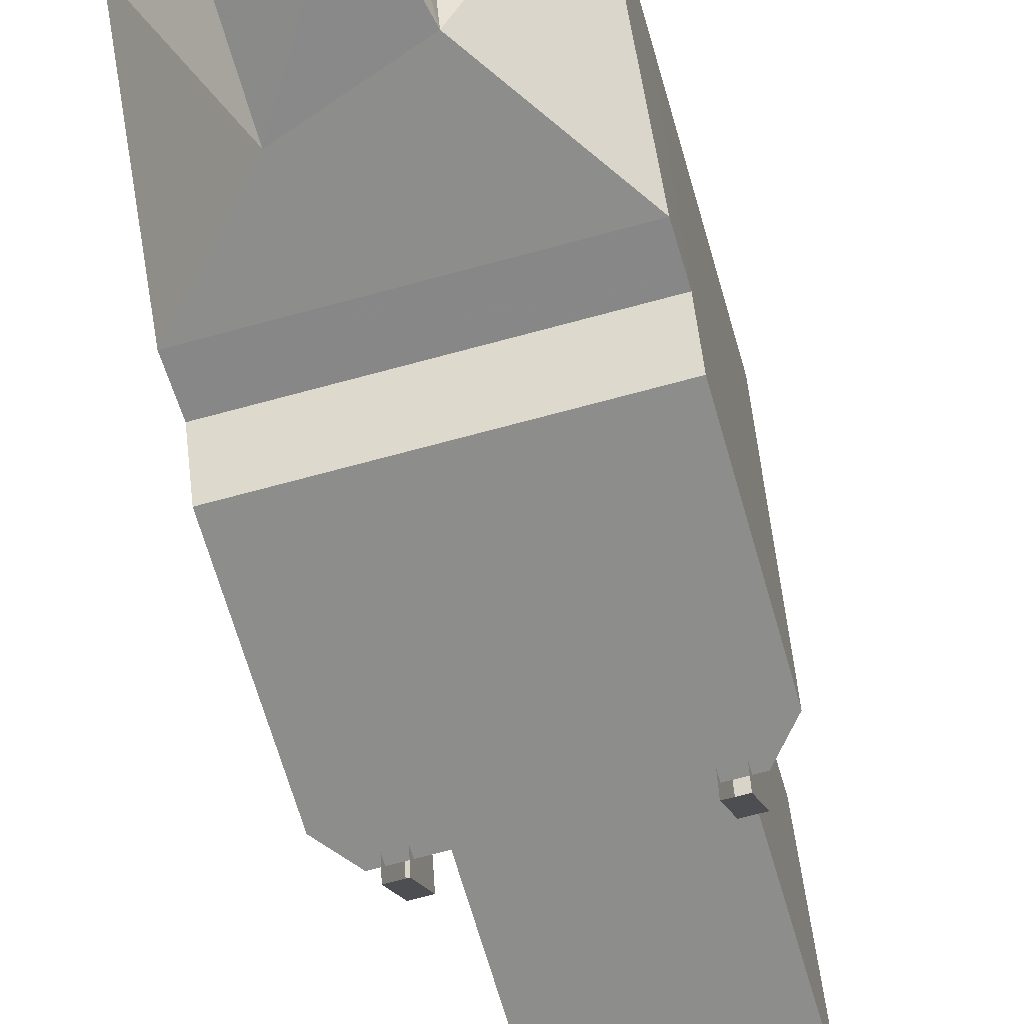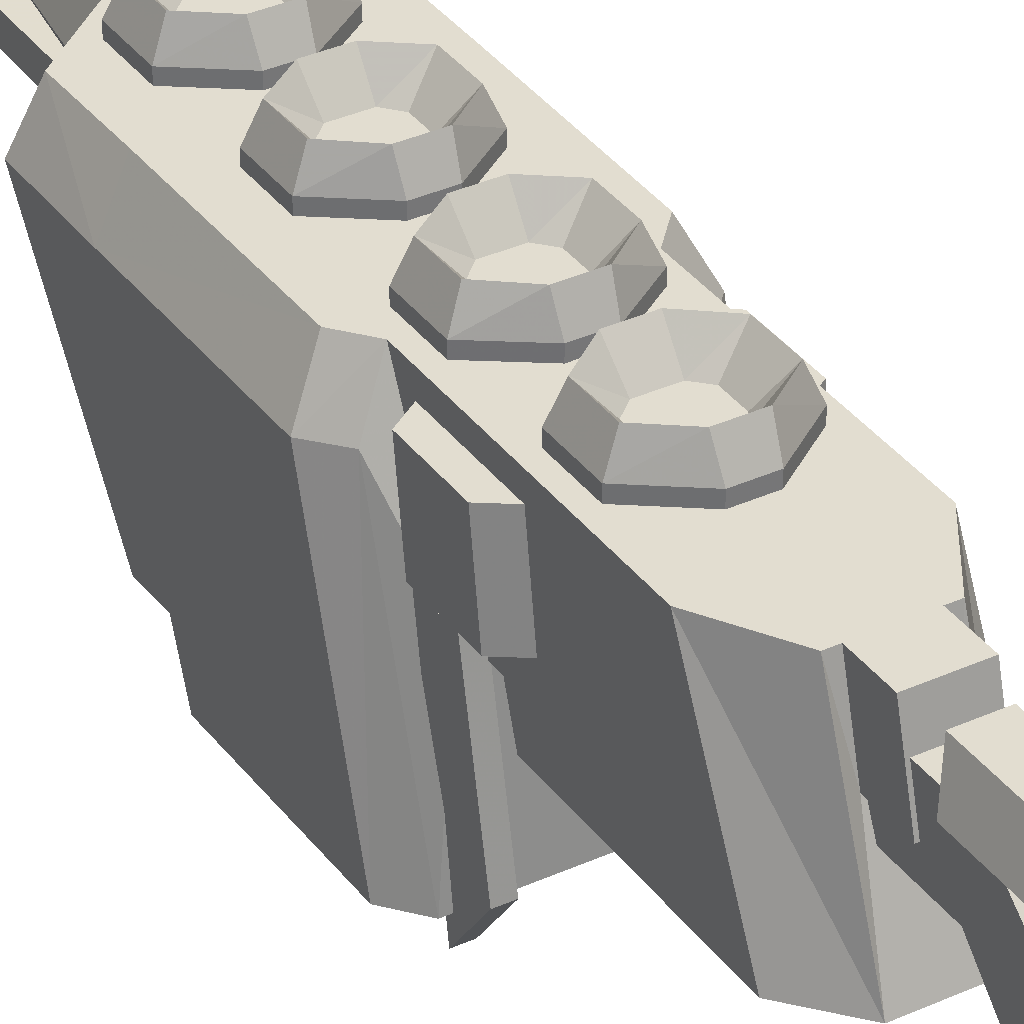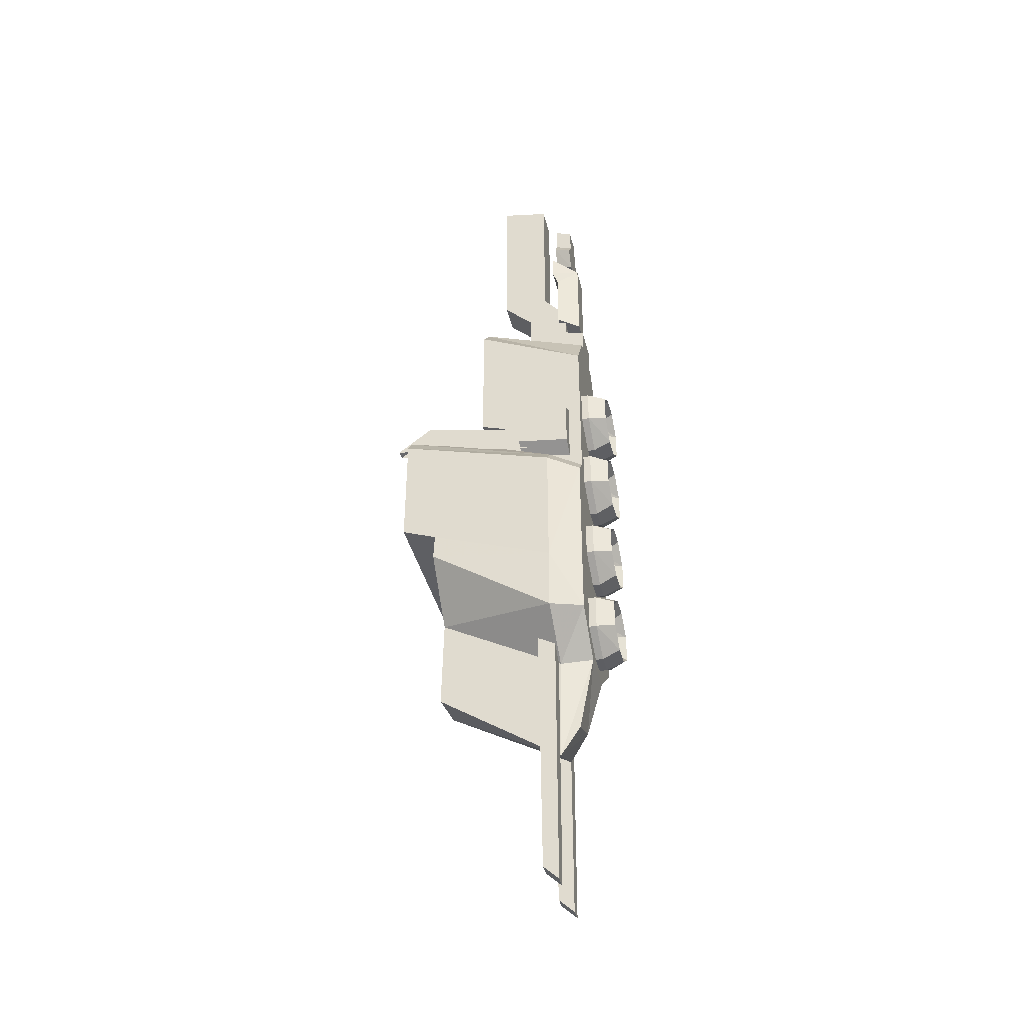
<metadata>
{"format":"obj","ext":"obj","renderer":"f3d","projection":"perspective","resolution":1024,"background":"white","views":[{"elev":-64.5,"azim":15.8,"up":"+Z"},{"elev":35.2,"azim":148.8,"up":"+Z"},{"elev":-39.4,"azim":-76.5,"up":"+Y"}]}
</metadata>
<code>
g mbg004_missile_left_skin
v -0.3059 -0.5656 0.07237
v -0.1177 -0.712 0.07237
v -0.1177 -0.468 -0.3843
v -0.3059 -0.2623 -0.3843
v -0.1177 -1.109 0.0654
v -0.1177 -0.8096 -0.3913
v 0.07056 -0.7747 -0.3913
v 0.07056 -1.026 0.0654
v 0.1159 -0.5516 -0.3843
v 0.3041 -0.2623 -0.3843
v -0.3059 -0.2623 -0.3843
v -0.1177 -0.712 0.07237
v -0.3024 -0.1647 -0.3808
v 0.3041 -0.1647 -0.3808
v -0.3024 -0.325 0.07237
v -0.3059 -0.5656 0.07237
v -0.2467 -0.5516 0.1909
v -0.3024 -0.1159 -0.5098
v 0.3041 -0.1159 -0.5098
v 0.3006 0.3268 -0.5098
v -0.3024 0.156 0.07237
v -0.299 0.3268 -0.5098
v -0.2467 0.3931 -0.5098
v 0.2449 0.3931 -0.5098
v -0.2467 0.2188 0.07237
v -0.1874 0.1909 0.1909
v -0.2432 0.1281 0.1909
v -0.1874 0.3408 -0.1298
v 0.2449 0.3931 -0.5098
v -0.2467 -0.3355 0.1909
v 0.2449 -0.3355 0.1909
v 0.2414 0.1281 0.1909
v 0.2483 -0.5516 0.1909
v 0.3041 -0.325 0.07237
v 0.3041 -0.5656 0.07237
v 0.3006 0.156 0.07237
v 0.1194 -0.712 0.07237
v 0.1891 0.1909 0.1909
v 0.2449 0.2188 0.07237
v 0.1891 0.8044 0.1909
v -0.0898 -0.6946 0.1909
v 0.07753 -0.6946 0.1909
v 0.07056 -1.026 0.0654
v 0.04964 -0.9281 0.1351
v -0.0898 -0.9804 0.1351
v -0.1874 0.8044 0.1909
v -0.1874 0.4523 -0.1298
v -0.0654 0.9578 0.1909
v 0.06707 0.9578 0.1909
v 0.09496 0.9578 0.1909
v -0.0654 1.062 0.1909
v 0.06707 1.062 0.1909
v -0.0654 1.108 0.01659
v 0.06707 1.108 0.01659
v -0.0654 1.003 0.01659
v -0.09328 0.9578 0.1909
v -0.09328 1.108 -0.2239
v 0.06707 1.108 -0.2239
v 0.06707 1.003 0.01659
v -0.1874 0.9996 -0.2239
v 0.1891 0.9996 -0.2239
v 0.06707 1.108 -0.2239
v 0.09496 1.108 -0.2239
v -0.1874 0.4837 -0.2239
v 0.1891 0.4837 -0.2239
v 0.1891 0.4523 -0.1298
v 0.1891 0.3408 -0.1298
v 0.1891 0.3408 -0.1298
v 0.2449 0.2188 0.07237
v 0.3006 0.3268 -0.5098
v 0.1891 0.1909 0.1909
v 0.3006 0.156 0.07237
v 0.3041 -0.1159 -0.5098
v 0.3041 -0.1647 -0.3808
v 0.3041 -0.325 0.07237
v 0.3041 -0.2623 -0.3843
v 0.3041 -0.5656 0.07237
v 0.1891 0.8044 0.1909
v 0.1891 0.4523 -0.1298
v 0.1891 0.9996 -0.2239
v 0.1891 0.4837 -0.2239
v 0.09496 1.108 -0.2239
v 0.09496 0.9578 0.1909
v 0.06707 1.003 0.01659
v 0.06707 1.108 -0.2239
v 0.06707 0.9578 0.1909
v 0.06707 1.062 0.1909
v 0.06707 1.108 0.01659
v 0.3041 -0.5656 0.07237
v 0.3041 -0.2623 -0.3843
v 0.1159 -0.5516 -0.3843
v 0.1194 -0.712 0.07237
v 0.07056 -1.026 0.0654
v 0.1194 -0.712 0.07237
v 0.1159 -0.5516 -0.3843
v 0.07056 -0.7747 -0.3913
v -0.2223 0.4802 -0.4436
v -0.1874 0.4802 -0.4436
v -0.1874 0.4035 -0.05661
v -0.2223 0.4035 -0.05661
v -0.2223 0.3826 -0.5725
v -0.2223 0.2955 -0.02873
v -0.1874 0.2955 -0.02873
v -0.1874 0.2955 -0.02873
v -0.1874 0.4035 -0.05661
v -0.1874 0.4802 -0.4436
v -0.1874 0.3826 -0.5725
v -0.1874 0.3826 -0.5725
v -0.1874 0.4802 -0.4436
v -0.2223 0.4802 -0.4436
v -0.2223 0.3826 -0.5725
v 0.2239 0.4802 -0.4436
v 0.1856 0.4035 -0.05661
v 0.1856 0.4802 -0.4436
v 0.2239 0.4035 -0.05661
v 0.2239 0.3826 -0.5725
v 0.2239 0.2955 -0.02873
v 0.1856 0.2955 -0.02873
v 0.1856 0.2955 -0.02873
v 0.1856 0.3826 -0.5725
v 0.1856 0.4802 -0.4436
v 0.1856 0.4035 -0.05661
v 0.1856 0.3826 -0.5725
v 0.2239 0.3826 -0.5725
v 0.2239 0.4802 -0.4436
v 0.1856 0.4802 -0.4436
v -0.2432 0.3199 -0.05661
v -0.1839 0.2815 -0.05661
v -0.1839 0.529 -0.05661
v -0.2432 0.4907 -0.05661
v -0.2432 0.292 0.1421
v -0.1839 0.2536 0.1421
v -0.1839 0.2815 -0.05661
v -0.1839 0.5011 0.1421
v -0.2432 0.4628 0.1421
v -0.1839 0.529 -0.05661
v 0.2414 0.3199 -0.05661
v 0.1856 0.529 -0.05661
v 0.1856 0.2815 -0.05661
v 0.2414 0.4907 -0.05661
v 0.2414 0.292 0.1421
v 0.1856 0.2536 0.1421
v 0.1856 0.2815 -0.05661
v 0.1856 0.5011 0.1421
v 0.2414 0.4628 0.1421
v 0.1856 0.529 -0.05661
v 0.1507 0.4733 0.2188
v 0.03918 0.3931 0.1316
v 0.03918 0.3931 0.2188
v 0.1507 0.4733 0.1316
v 0.1507 0.6022 0.2188
v 0.1507 0.6022 0.1316
v 0.03918 0.6824 0.2188
v 0.03918 0.6824 0.1316
v 0.03918 0.3931 0.2188
v 0.03918 0.3931 0.1316
v -0.03751 0.3931 0.1316
v -0.03751 0.3931 0.2188
v -0.1491 0.4733 0.1316
v 0.04267 0.421 0.285
v 0.1507 0.4733 0.2188
v -0.1491 0.4733 0.2188
v -0.1491 0.6022 0.1316
v -0.04099 0.421 0.285
v -0.1491 0.6022 0.2188
v -0.03751 0.6824 0.1316
v -0.1212 0.4837 0.285
v -0.03751 0.4767 0.2188
v -0.03751 0.6824 0.2188
v 0.03918 0.6824 0.1316
v 0.03918 0.6824 0.2188
v -0.04099 0.651 0.285
v -0.1212 0.5918 0.285
v 0.04267 0.651 0.285
v 0.1507 0.6022 0.2188
v 0.1228 0.5918 0.285
v 0.1228 0.4837 0.285
v 0.0357 0.5988 0.2188
v -0.03751 0.5988 0.2188
v -0.0654 0.5674 0.2188
v -0.0654 0.5046 0.2188
v 0.0357 0.4767 0.2188
v 0.06707 0.5046 0.2188
v 0.06707 0.5674 0.2188
v 0.1507 0.1316 0.2188
v 0.03918 0.05145 0.1316
v 0.03918 0.05145 0.2188
v 0.1507 0.1316 0.1316
v 0.1507 0.2641 0.2188
v 0.1507 0.2641 0.1316
v 0.03918 0.3408 0.2188
v 0.03918 0.3408 0.1316
v 0.03918 0.05145 0.2188
v 0.03918 0.05145 0.1316
v -0.03751 0.05145 0.1316
v -0.03751 0.05145 0.2188
v -0.1491 0.1316 0.1316
v 0.04267 0.08283 0.285
v 0.1507 0.1316 0.2188
v -0.1491 0.1316 0.2188
v -0.1491 0.2641 0.1316
v -0.04099 0.08283 0.285
v -0.1491 0.2641 0.2188
v -0.03751 0.3408 0.1316
v -0.1212 0.1421 0.285
v -0.03751 0.1351 0.2188
v -0.03751 0.3408 0.2188
v 0.03918 0.3408 0.1316
v 0.03918 0.3408 0.2188
v -0.04099 0.3129 0.285
v -0.1212 0.2502 0.285
v 0.04267 0.3129 0.285
v 0.1507 0.2641 0.2188
v 0.1228 0.2502 0.285
v 0.1228 0.1421 0.285
v 0.0357 0.2606 0.2188
v -0.03751 0.2606 0.2188
v -0.0654 0.2292 0.2188
v -0.0654 0.1665 0.2188
v 0.0357 0.1351 0.2188
v 0.06707 0.1665 0.2188
v 0.06707 0.2292 0.2188
v 0.1507 -0.2274 0.2188
v 0.03918 -0.3076 0.1316
v 0.03918 -0.3076 0.2188
v 0.1507 -0.2274 0.1316
v 0.1507 -0.09845 0.2188
v 0.1507 -0.09845 0.1316
v 0.03918 -0.01827 0.2188
v 0.03918 -0.01827 0.1316
v 0.03918 -0.3076 0.2188
v 0.03918 -0.3076 0.1316
v -0.03751 -0.3076 0.1316
v -0.03751 -0.3076 0.2188
v -0.1491 -0.2274 0.1316
v 0.04267 -0.2762 0.285
v 0.1507 -0.2274 0.2188
v -0.1491 -0.2274 0.2188
v -0.1491 -0.09845 0.1316
v -0.04099 -0.2762 0.285
v -0.1491 -0.09845 0.2188
v -0.03751 -0.01827 0.1316
v -0.1212 -0.217 0.285
v -0.03751 -0.2239 0.2188
v -0.03751 -0.01827 0.2188
v 0.03918 -0.01827 0.1316
v 0.03918 -0.01827 0.2188
v -0.04099 -0.04616 0.285
v -0.1212 -0.1089 0.285
v 0.04267 -0.04616 0.285
v 0.1507 -0.09845 0.2188
v 0.1228 -0.1089 0.285
v 0.1228 -0.217 0.285
v 0.0357 -0.1019 0.2188
v -0.03751 -0.1019 0.2188
v -0.0654 -0.1298 0.2188
v -0.0654 -0.1926 0.2188
v 0.0357 -0.2239 0.2188
v 0.06707 -0.1926 0.2188
v 0.06707 -0.1298 0.2188
v 0.1507 -0.583 0.2188
v 0.03918 -0.6597 0.1316
v 0.03918 -0.6597 0.2188
v 0.1507 -0.583 0.1316
v 0.1507 -0.4505 0.2188
v 0.1507 -0.4505 0.1316
v 0.03918 -0.3704 0.2188
v 0.03918 -0.3704 0.1316
v 0.03918 -0.6597 0.2188
v 0.03918 -0.6597 0.1316
v -0.03751 -0.6597 0.1316
v -0.03751 -0.6597 0.2188
v -0.1491 -0.583 0.1316
v 0.04267 -0.6318 0.285
v 0.1507 -0.583 0.2188
v -0.1491 -0.583 0.2188
v -0.1491 -0.4505 0.1316
v -0.04099 -0.6318 0.285
v -0.1491 -0.4505 0.2188
v -0.03751 -0.3704 0.1316
v -0.1212 -0.5691 0.285
v -0.03751 -0.5795 0.2188
v -0.03751 -0.3704 0.2188
v 0.03918 -0.3704 0.1316
v 0.03918 -0.3704 0.2188
v -0.04099 -0.4017 0.285
v -0.1212 -0.461 0.285
v 0.04267 -0.4017 0.285
v 0.1507 -0.4505 0.2188
v 0.1228 -0.461 0.285
v 0.1228 -0.5691 0.285
v 0.0357 -0.454 0.2188
v -0.03751 -0.454 0.2188
v -0.0654 -0.4854 0.2188
v -0.0654 -0.5481 0.2188
v 0.0357 -0.5795 0.2188
v 0.06707 -0.5481 0.2188
v 0.06707 -0.4854 0.2188
v -0.05494 1.191 -0.04267
v -0.05494 0.9822 -0.04267
v 0.0601 0.9822 -0.04267
v 0.0601 1.191 -0.04267
v -0.05494 1.299 -0.1542
v 0.0601 1.205 0.1142
v 0.0601 0.9474 0.1142
v -0.05494 0.9474 0.1142
v -0.05494 1.205 0.1142
v 0.0601 1.313 0.02356
v -0.05494 1.313 0.02356
v 0.0601 1.299 -0.1542
v -0.05494 1.941 -0.1542
v 0.0601 1.941 -0.1542
v 0.0601 1.906 0.02356
v -0.05494 1.906 0.02356
v -0.05494 1.299 -0.1542
v -0.05494 1.941 -0.1542
v -0.05494 1.906 0.02356
v -0.05494 1.313 0.02356
v -0.05494 1.191 -0.04267
v -0.05494 1.205 0.1142
v -0.05494 0.9474 0.1142
v -0.05494 0.9822 -0.04267
v 0.04616 1.125 0.1735
v -0.07585 1.16 0.08631
v -0.04448 1.125 0.1735
v 0.07753 1.16 0.08631
v -0.07585 1.401 0.08631
v 0.07753 1.401 0.08631
v -0.07585 1.463 0.0654
v 0.07753 1.463 0.0654
v -0.07585 1.55 0.0654
v 0.07753 1.55 0.0654
v 0.04616 1.125 0.1735
v 0.07753 1.401 0.08631
v 0.07753 1.16 0.08631
v 0.04616 1.474 0.1735
v 0.07753 1.463 0.0654
v -0.04448 1.125 0.1735
v 0.07753 1.55 0.0654
v -0.04448 1.474 0.1735
v -0.07585 1.55 0.0654
v -0.07585 1.16 0.08631
v -0.07585 1.401 0.08631
v -0.04448 1.125 0.1735
v -0.04448 1.474 0.1735
v -0.07585 1.463 0.0654
v -0.07585 1.55 0.0654
v -0.04448 1.516 0.1456
v 0.08799 1.585 0.1456
v 0.04616 1.516 0.1456
v -0.08631 1.585 0.1456
v 0.04616 1.645 0.1456
v -0.08631 1.606 0.08283
v -0.04448 1.54 0.08283
v -0.04448 1.669 0.08283
v -0.04448 1.645 0.1456
v -0.04448 1.767 0.08283
v 0.0008386 1.735 0.1456
v 0.0008386 1.756 0.08283
v 0.04616 1.742 0.1456
v -0.04448 1.742 0.1456
v 0.0008386 1.756 0.08283
v 0.04616 1.767 0.08283
v 0.08799 1.585 0.1456
v 0.04616 1.54 0.08283
v 0.04616 1.516 0.1456
v 0.08799 1.606 0.08283
v 0.04616 1.645 0.1456
v 0.04616 1.669 0.08283
v 0.04616 1.742 0.1456
v 0.04616 1.767 0.08283
v 0.04616 1.516 0.1456
v -0.04448 1.54 0.08283
v -0.04448 1.516 0.1456
v 0.04616 1.54 0.08283
v -0.08631 1.606 0.08283
v 0.08799 1.606 0.08283
v -0.04448 1.669 0.08283
v 0.04616 1.669 0.08283
v 0.0008386 1.756 0.08283
v -0.04448 1.767 0.08283
v 0.04616 1.767 0.08283
v -0.1212 -1.573 0.006133
v -0.1212 -1.625 0.06191
v -0.1177 -0.5656 0.0654
v -0.1177 -0.5307 -0.0008386
v -0.1212 -1.573 0.006133
v -0.1735 -1.625 0.06191
v -0.1212 -1.625 0.06191
v -0.1735 -1.573 0.006133
v -0.1804 -0.5656 0.0654
v -0.1212 -1.625 0.06191
v -0.1177 -0.5656 0.0654
v -0.1804 -0.5307 -0.0008386
v -0.1177 -0.5307 -0.0008386
v -0.1212 -1.573 0.006133
v 0.08102 -1.573 0.006133
v 0.07404 -0.5307 -0.0008386
v 0.07404 -0.5656 0.0654
v 0.08102 -1.625 0.06191
v 0.08102 -1.573 0.006133
v 0.08102 -1.625 0.06191
v 0.1298 -1.625 0.06191
v 0.1298 -1.573 0.006133
v 0.1368 -0.5656 0.0654
v 0.08102 -1.625 0.06191
v 0.07404 -0.5656 0.0654
v 0.1368 -0.5307 -0.0008386
v 0.07404 -0.5307 -0.0008386
v 0.08102 -1.573 0.006133
g mbg004_missile_left_skin_0
f 3 2 1
f 4 3 1
f 6 5 3
f 6 3 7
f 6 7 5
f 7 8 5
f 3 9 7
f 9 3 10
f 3 11 10
f 5 12 3
f 11 13 10
f 13 14 10
f 15 13 11
f 16 15 11
f 16 12 17
f 15 16 17
f 13 18 14
f 18 19 14
f 19 18 20
f 18 13 21
f 13 15 21
f 18 22 20
f 22 18 21
f 20 22 23
f 24 20 23
f 23 22 25
f 22 21 25
f 25 21 26
f 21 27 26
f 21 15 27
f 28 23 25
f 26 28 25
f 29 23 28
f 15 30 27
f 30 15 17
f 30 31 27
f 31 30 17
f 26 27 32
f 31 32 27
f 33 31 17
f 32 31 34
f 34 31 33
f 35 34 33
f 36 32 34
f 35 33 37
f 38 32 36
f 38 26 32
f 39 38 36
f 26 38 40
f 33 17 41
f 12 41 17
f 12 5 41
f 33 42 37
f 42 33 41
f 37 42 43
f 42 44 43
f 43 44 5
f 44 42 41
f 5 45 41
f 45 44 41
f 44 45 5
f 46 26 40
f 46 47 26
f 47 28 26
f 48 46 40
f 49 48 40
f 50 49 40
f 51 48 49
f 52 51 49
f 51 52 53
f 52 54 53
f 51 53 55
f 48 51 55
f 56 46 48
f 56 48 55
f 56 57 46
f 57 56 55
f 57 55 58
f 55 59 58
f 57 60 46
f 46 60 47
f 61 60 57
f 62 61 57
f 63 61 62
f 64 60 61
f 60 64 47
f 65 64 61
f 64 65 66
f 47 64 66
f 47 66 28
f 66 67 28
f 68 29 28
f 29 68 69
f 70 29 69
f 68 71 69
f 72 70 69
f 73 70 72
f 74 73 72
f 75 74 72
f 76 74 75
f 77 76 75
f 78 71 68
f 79 78 68
f 80 78 79
f 81 80 79
f 80 82 78
f 82 83 78
f 83 82 84
f 82 85 84
f 86 83 84
f 87 86 84
f 88 87 84
f 91 90 89
f 92 91 89
f 95 94 93
f 96 95 93
f 99 98 97
f 100 99 97
f 100 97 101
f 102 100 101
f 99 100 102
f 103 99 102
f 106 105 104
f 107 106 104
f 110 109 108
f 111 110 108
f 114 113 112
f 113 115 112
f 112 115 116
f 115 117 116
f 115 113 117
f 113 118 117
f 121 120 119
f 122 121 119
f 125 124 123
f 126 125 123
f 129 128 127
f 130 129 127
f 127 131 130
f 132 131 127
f 133 132 127
f 132 134 131
f 131 135 130
f 134 135 131
f 130 135 136
f 135 134 136
f 139 138 137
f 138 140 137
f 141 137 140
f 141 142 137
f 142 143 137
f 144 142 141
f 145 141 140
f 145 144 141
f 145 140 146
f 144 145 146
f 149 148 147
f 148 150 147
f 147 150 151
f 150 152 151
f 151 152 153
f 152 154 153
f 157 156 155
f 158 157 155
f 159 157 158
f 155 160 158
f 155 161 160
f 162 159 158
f 163 159 162
f 160 164 158
f 158 164 162
f 165 163 162
f 166 163 165
f 164 167 162
f 162 167 165
f 164 160 168
f 167 164 168
f 169 166 165
f 170 166 169
f 171 170 169
f 169 165 172
f 169 172 171
f 167 173 165
f 165 173 172
f 172 174 171
f 171 174 175
f 174 176 175
f 175 176 161
f 161 177 160
f 176 177 161
f 174 172 178
f 176 174 178
f 172 173 179
f 172 179 178
f 173 167 180
f 173 180 179
f 167 181 180
f 181 167 168
f 181 168 180
f 168 179 180
f 160 182 168
f 168 182 179
f 160 177 182
f 182 178 179
f 177 176 183
f 177 183 182
f 184 176 178
f 184 178 182
f 176 184 183
f 183 184 182
f 187 186 185
f 186 188 185
f 185 188 189
f 188 190 189
f 189 190 191
f 190 192 191
f 195 194 193
f 196 195 193
f 197 195 196
f 193 198 196
f 193 199 198
f 200 197 196
f 201 197 200
f 198 202 196
f 196 202 200
f 203 201 200
f 204 201 203
f 202 205 200
f 200 205 203
f 202 198 206
f 205 202 206
f 207 204 203
f 208 204 207
f 209 208 207
f 207 203 210
f 207 210 209
f 205 211 203
f 203 211 210
f 210 212 209
f 209 212 213
f 212 214 213
f 213 214 199
f 199 215 198
f 214 215 199
f 212 210 216
f 214 212 216
f 210 211 217
f 210 217 216
f 211 205 218
f 211 218 217
f 205 219 218
f 217 218 219
f 219 205 206
f 206 217 219
f 198 220 206
f 217 206 220
f 198 215 220
f 216 217 220
f 215 221 220
f 215 214 221
f 216 220 221
f 214 222 221
f 222 214 216
f 222 216 221
f 225 224 223
f 224 226 223
f 223 226 227
f 226 228 227
f 227 228 229
f 228 230 229
f 233 232 231
f 234 233 231
f 235 233 234
f 231 236 234
f 231 237 236
f 238 235 234
f 239 235 238
f 236 240 234
f 234 240 238
f 241 239 238
f 242 239 241
f 240 243 238
f 238 243 241
f 240 236 244
f 243 240 244
f 245 242 241
f 246 242 245
f 247 246 245
f 245 241 248
f 245 248 247
f 243 249 241
f 241 249 248
f 248 250 247
f 247 250 251
f 250 252 251
f 251 252 237
f 237 253 236
f 252 253 237
f 250 248 254
f 252 250 254
f 248 249 255
f 248 255 254
f 249 243 256
f 249 256 255
f 243 257 256
f 255 256 257
f 257 243 244
f 244 255 257
f 236 258 244
f 255 244 258
f 236 253 258
f 254 255 258
f 253 259 258
f 253 252 259
f 254 258 259
f 252 260 259
f 260 252 254
f 260 254 259
f 263 262 261
f 262 264 261
f 261 264 265
f 264 266 265
f 265 266 267
f 266 268 267
f 271 270 269
f 272 271 269
f 273 271 272
f 269 274 272
f 269 275 274
f 276 273 272
f 277 273 276
f 274 278 272
f 272 278 276
f 279 277 276
f 280 277 279
f 278 281 276
f 276 281 279
f 278 274 282
f 281 278 282
f 283 280 279
f 284 280 283
f 285 284 283
f 283 279 286
f 283 286 285
f 281 287 279
f 279 287 286
f 286 288 285
f 285 288 289
f 288 290 289
f 289 290 275
f 275 291 274
f 290 291 275
f 288 286 292
f 290 288 292
f 286 287 293
f 286 293 292
f 287 281 294
f 287 294 293
f 281 295 294
f 293 294 295
f 295 281 282
f 282 293 295
f 274 296 282
f 293 282 296
f 274 291 296
f 292 293 296
f 291 297 296
f 291 290 297
f 292 296 297
f 290 298 297
f 298 290 292
f 298 292 297
f 301 300 299
f 302 301 299
f 302 299 303
f 301 302 304
f 305 301 304
f 305 304 306
f 304 307 306
f 304 308 307
f 304 302 308
f 308 309 307
f 310 302 303
f 302 310 308
f 310 303 311
f 312 310 311
f 310 312 313
f 308 310 313
f 308 313 309
f 313 314 309
f 317 316 315
f 318 317 315
f 318 315 319
f 320 318 319
f 321 320 319
f 322 321 319
f 325 324 323
f 324 326 323
f 324 327 326
f 327 328 326
f 328 327 329
f 330 328 329
f 330 329 331
f 332 330 331
f 335 334 333
f 336 333 334
f 337 336 334
f 338 333 336
f 339 336 337
f 340 338 336
f 336 339 341
f 340 336 341
f 344 343 342
f 343 344 345
f 346 343 345
f 347 346 345
f 350 349 348
f 349 351 348
f 349 352 351
f 351 353 348
f 353 354 348
f 355 353 351
f 356 355 351
f 352 356 351
f 357 355 356
f 352 358 356
f 359 357 358
f 360 358 352
f 361 357 356
f 358 361 356
f 357 361 358
f 362 358 360
f 363 362 360
f 366 365 364
f 365 367 364
f 364 367 368
f 367 369 368
f 368 369 370
f 369 371 370
f 374 373 372
f 373 375 372
f 373 376 375
f 376 377 375
f 377 376 378
f 379 377 378
f 380 379 378
f 381 380 378
f 382 379 380
f 385 384 383
f 386 385 383
f 389 388 387
f 388 390 387
f 388 391 390
f 391 388 392
f 393 391 392
f 391 394 390
f 390 394 395
f 396 390 395
f 399 398 397
f 400 399 397
f 403 402 401
f 404 403 401
f 405 403 404
f 403 405 406
f 405 407 406
f 408 405 404
f 408 404 409
f 404 410 409

</code>
